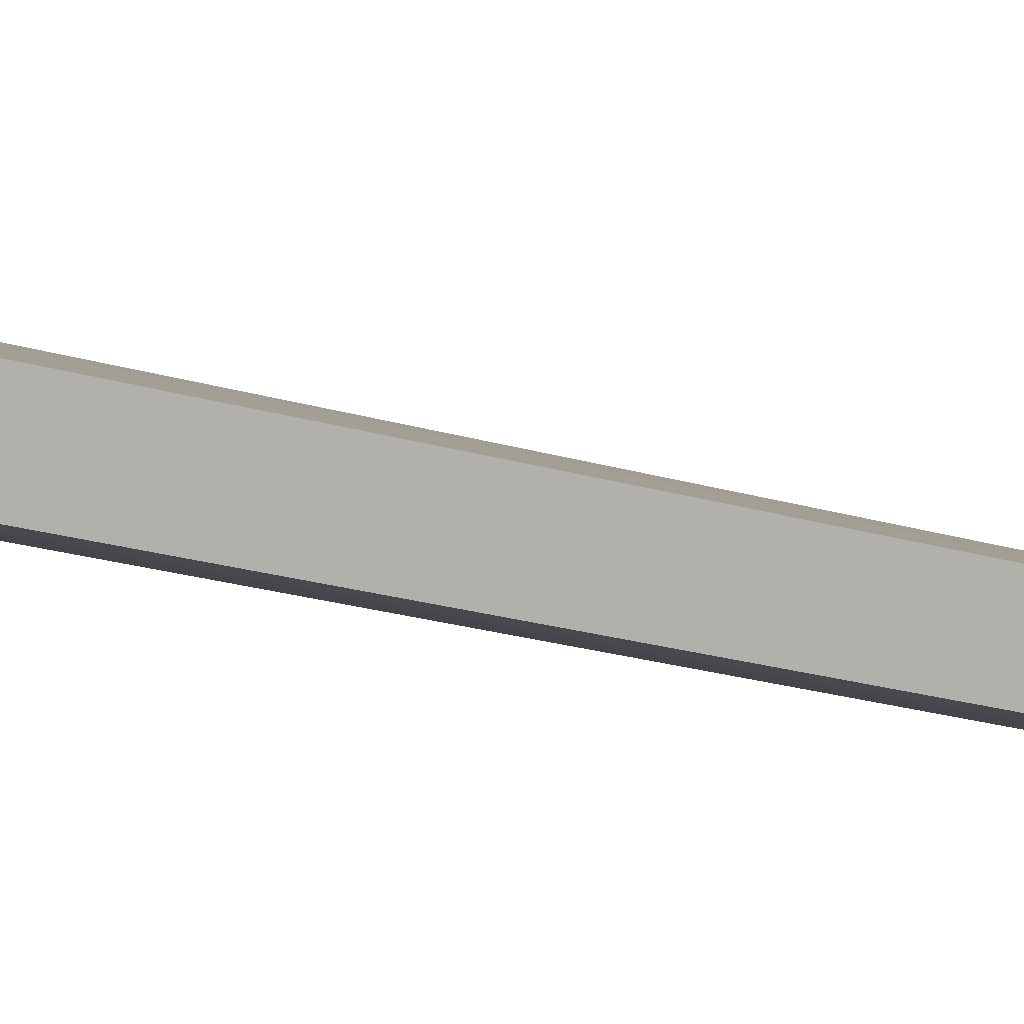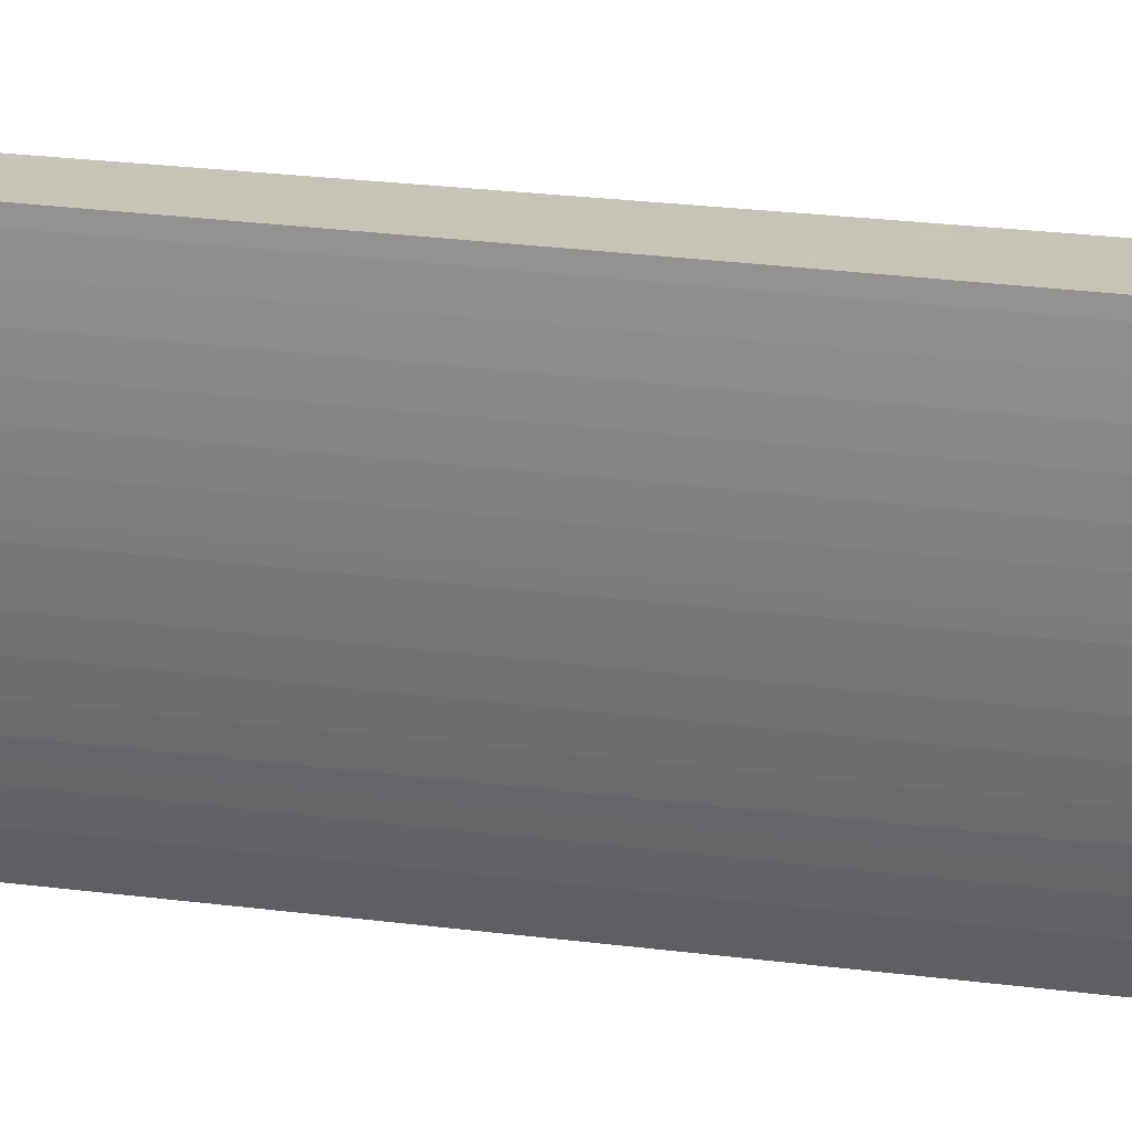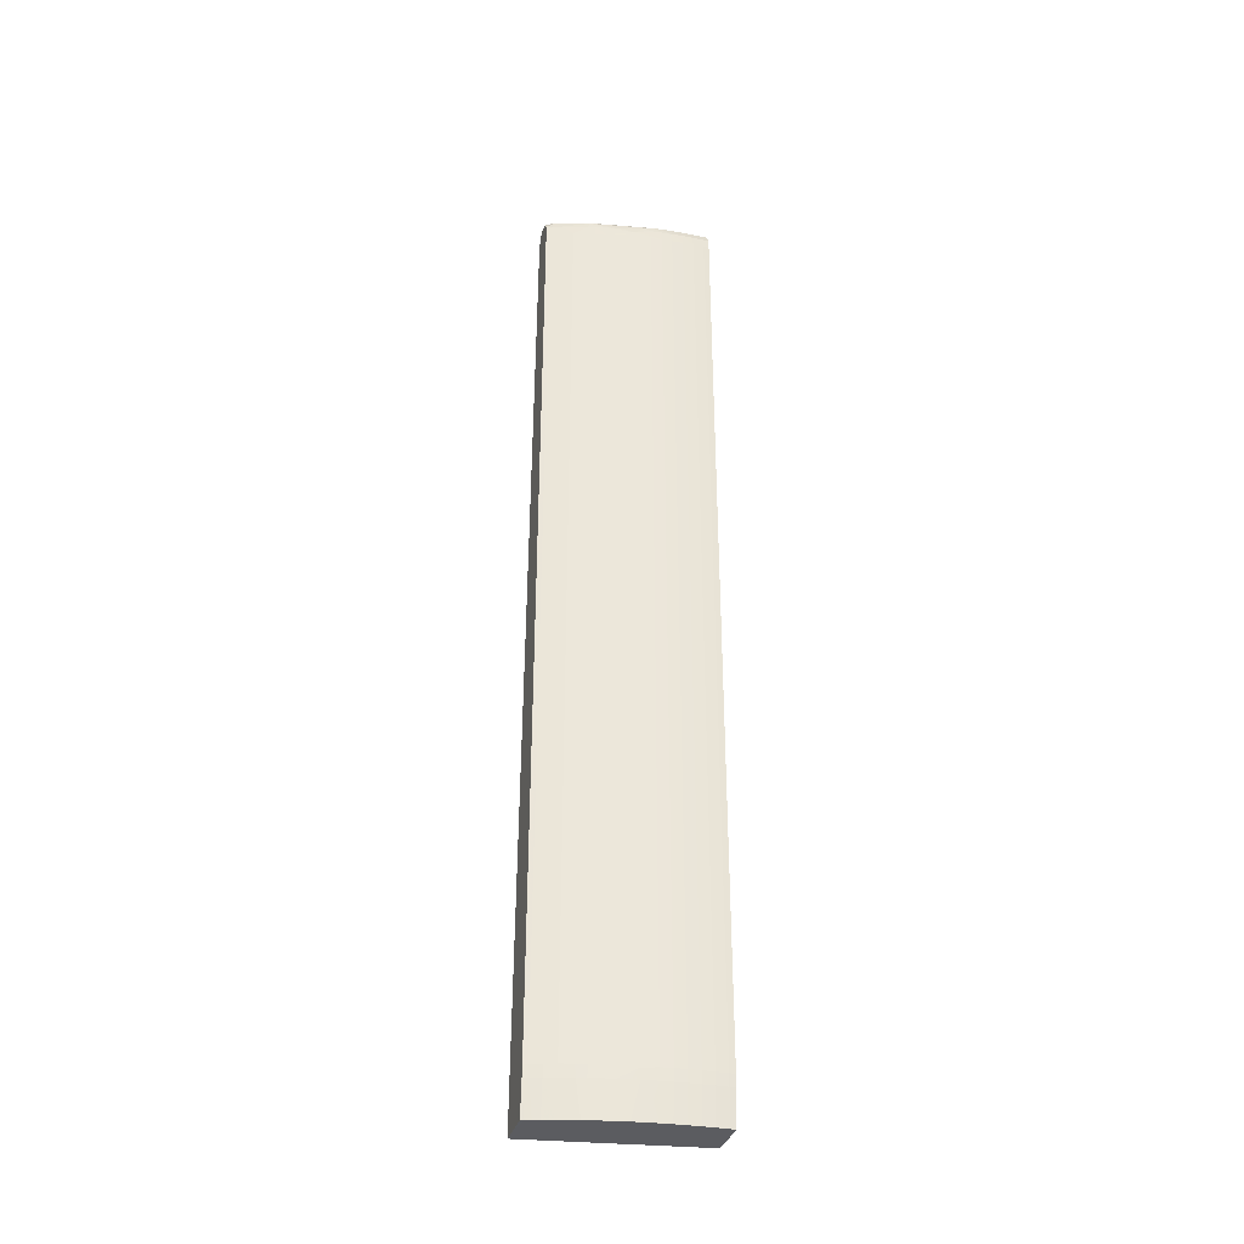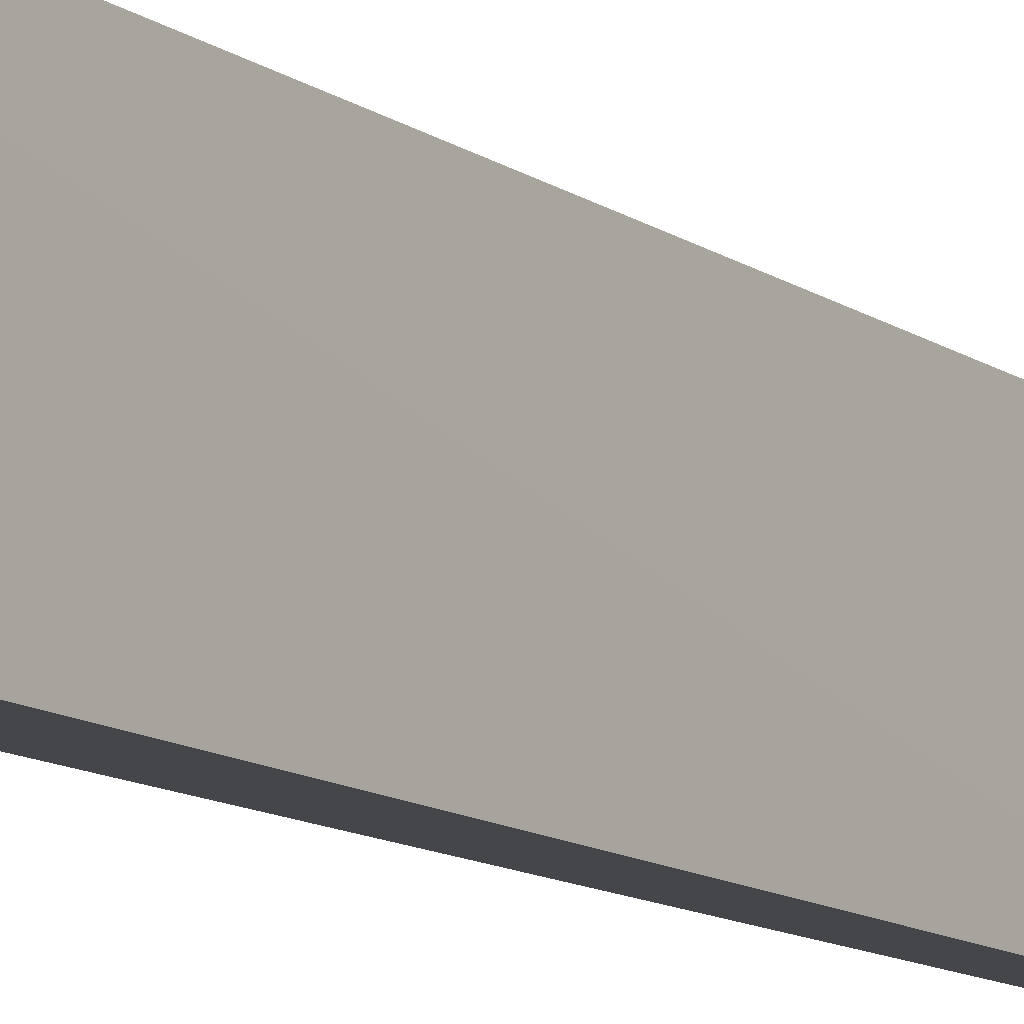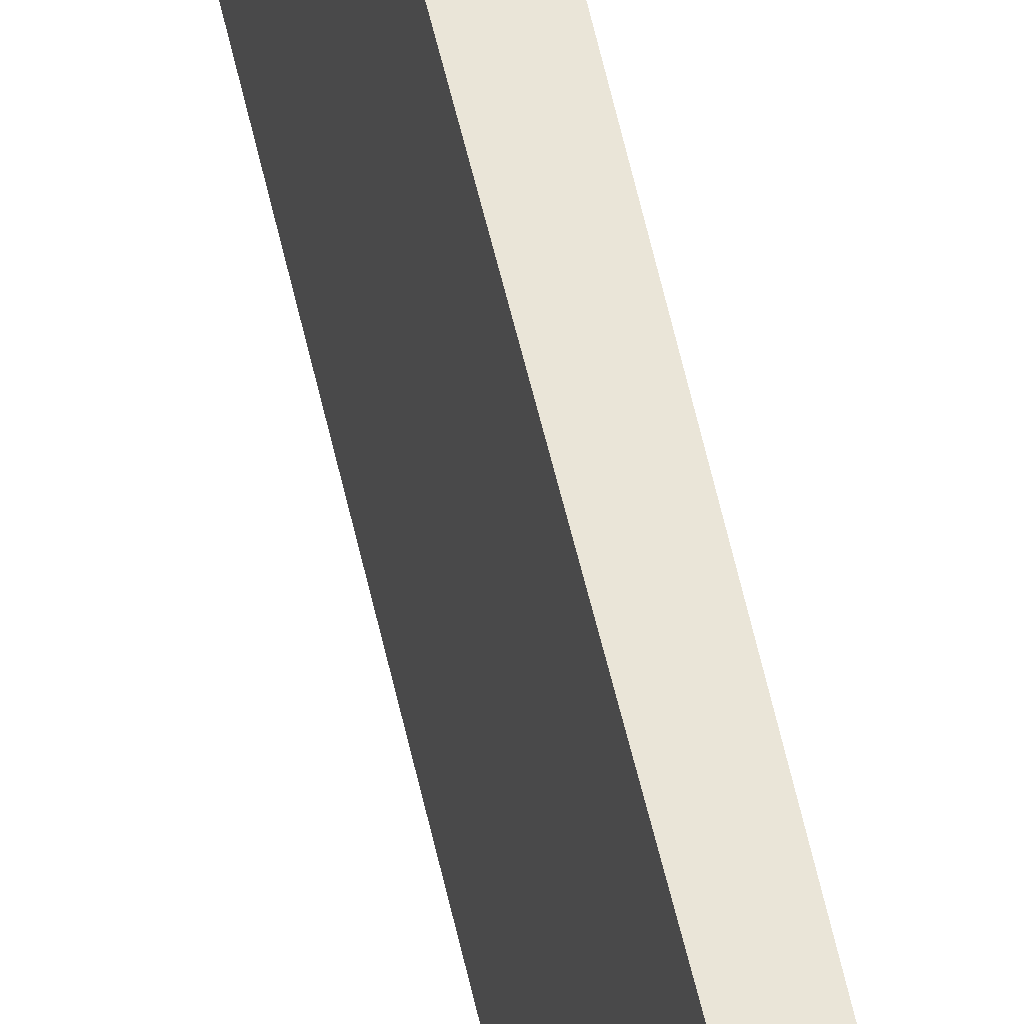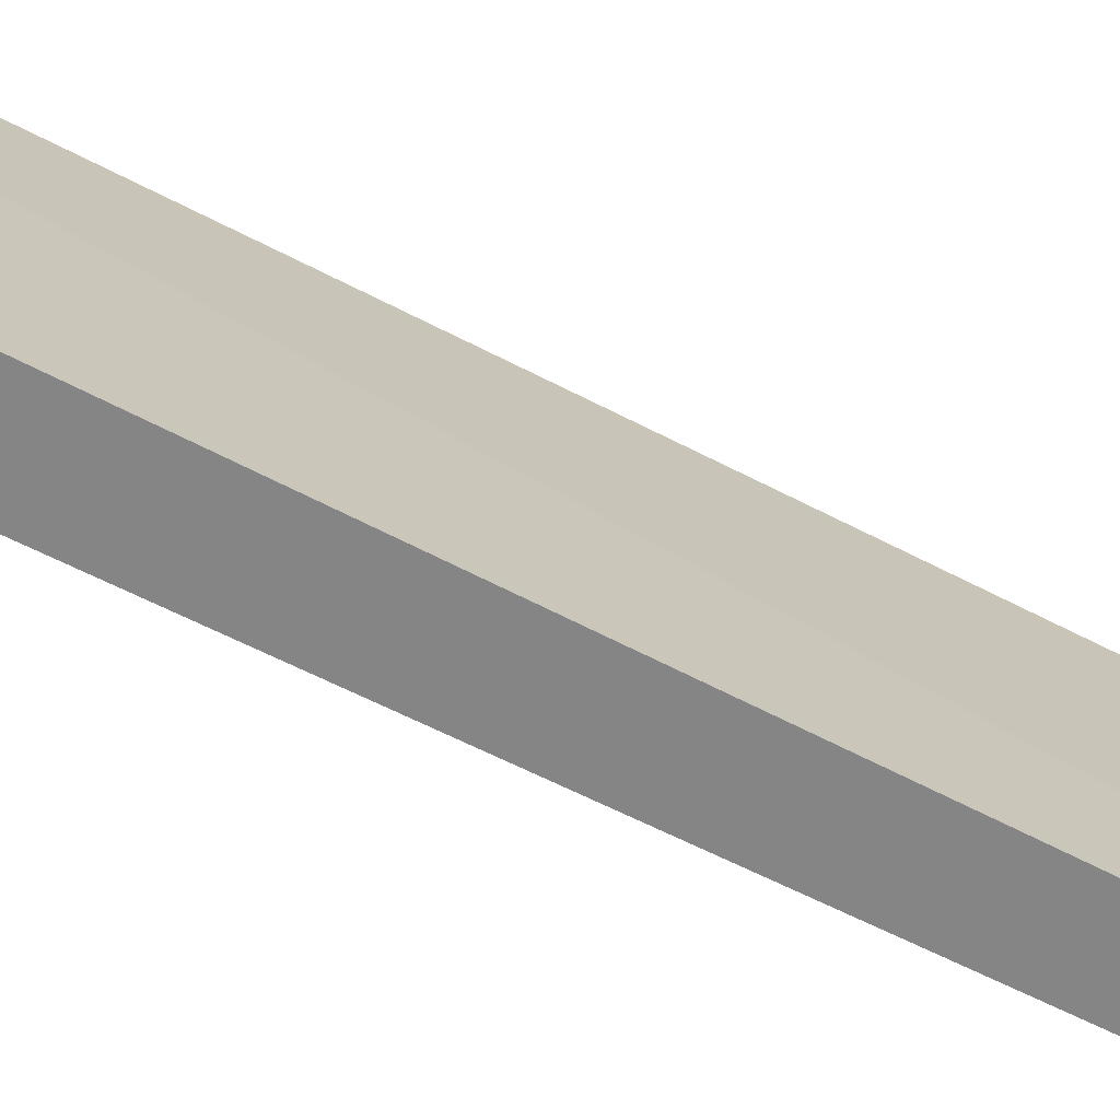
<metadata>
{"format":"obj","ext":"obj","renderer":"f3d","projection":"perspective","resolution":1024,"background":"white","views":[{"elev":-78.5,"azim":79.3,"up":"+Z"},{"elev":19.8,"azim":-74.9,"up":"+Z"},{"elev":-34.9,"azim":-106.3,"up":"+Y"},{"elev":-9.5,"azim":27.7,"up":"+Z"},{"elev":58.8,"azim":168.0,"up":"+Z"},{"elev":-61.7,"azim":62.7,"up":"+Z"}]}
</metadata>
<code>
v -0.06111 0.06055 1.004e-05
v -0.05698 0.06051 -0.02049
v -0.05835 0.06057 -0.01722
v -0.05973 0.06058 -0.01171
v -0.06111 0.06055 -0.002069
v -0.06157 0.06038 1.004e-05
v -0.05999 0.06033 1.004e-05
v -0.05835 0.06052 -0.0186
v -0.05659 0.06039 -0.02049
v -0.05787 0.06042 -0.02049
v -0.05973 0.06055 -0.01309
v -0.06111 0.06053 -0.003445
v -0.06202 0.06022 -0.0006902
v -0.06202 0.06022 1.004e-05
v -0.05608 0.06017 -0.02049
v -0.0594 0.0593 1.004e-05
v -0.05828 0.06031 -0.02049
v -0.05941 0.0603 -0.01722
v -0.05973 0.06044 -0.01447
v -0.06076 0.06029 -0.01171
v -0.06088 0.06033 -0.01033
v -0.06111 0.06046 -0.006202
v -0.06198 0.06018 -0.003445
v -0.062 0.06021 -0.002069
v -0.06239 0.0593 -0.0006902
v -0.0622 0.05977 1.004e-05
v -0.05572 0.0593 -0.02049
v -0.05931 0.05861 1.004e-05
v -0.0591 0.06005 -0.01946
v -0.05923 0.06017 -0.0186
v -0.05894 0.0593 -0.02049
v -0.06049 0.06008 -0.01447
v -0.06064 0.06021 -0.01309
v -0.06183 0.06003 -0.007161
v -0.06188 0.06009 -0.006202
v -0.061 0.06036 -0.008958
v -0.06193 0.06015 -0.004823
v -0.06236 0.0593 -0.002069
v -0.06239 0.0593 1.004e-05
v -0.06254 0.05793 -0.0006902
v -0.05922 0.05793 1.004e-05
v -0.05556 0.05793 -0.02049
v -0.06042 0.05999 -0.01516
v -0.0592 0.0593 -0.01975
v -0.05956 0.0593 -0.0186
v -0.05894 0.05924 -0.02049
v -0.06177 0.05989 -0.00808
v -0.0621 0.0593 -0.006202
v -0.06221 0.0593 -0.004823
v -0.0623 0.0593 -0.003445
v -0.06251 0.05793 -0.002069
v -0.06254 0.05793 1.004e-05
v -0.06254 -0.0523 -0.0006902
v -0.05713 -0.05919 1.004e-05
v -0.05377 -0.05919 -0.02049
v -0.06049 0.0593 -0.0154
v -0.06071 0.0593 -0.01447
v -0.061 0.0593 -0.01309
v -0.06127 0.0593 -0.01171
v -0.05897 0.05903 -0.02049
v -0.05907 0.05819 -0.02049
v -0.05909 0.05793 -0.02049
v -0.05927 0.05793 -0.01997
v -0.05971 0.05793 -0.0186
v -0.06012 0.05793 -0.01722
v -0.06169 0.05957 -0.008958
v -0.0618 0.05862 -0.009647
v -0.06185 0.05888 -0.008958
v -0.06193 0.05937 -0.007604
v -0.06223 0.05793 -0.006202
v -0.06235 0.05793 -0.004823
v -0.06245 0.05793 -0.003445
v -0.06251 -0.0523 -0.002069
v -0.06254 -0.0523 1.004e-05
v -0.06251 -0.05367 -0.002069
v -0.06254 -0.05367 -0.0006902
v -0.06218 -0.05919 1.004e-05
v -0.05611 -0.05919 -0.02049
v -0.06037 0.05793 -0.01634
v -0.06056 0.05793 -0.01565
v -0.06085 0.05793 -0.01447
v -0.06116 0.05793 -0.01309
v -0.06157 0.05917 -0.0102
v -0.05909 -0.0523 -0.02049
v -0.05927 -0.0523 -0.01997
v -0.05971 -0.0523 -0.0186
v -0.06012 -0.0523 -0.01722
v -0.0619 0.05793 -0.008958
v -0.06208 0.05793 -0.00758
v -0.06144 0.05793 -0.01171
v -0.06168 0.05793 -0.01033
v -0.0618 -0.05299 -0.009647
v -0.06223 -0.0523 -0.006202
v -0.06235 -0.0523 -0.004823
v -0.06245 -0.0523 -0.003445
v -0.06254 -0.05367 1.004e-05
v -0.06245 -0.05367 -0.003445
v -0.06245 -0.05505 -0.002069
v -0.06249 -0.05505 -0.0006902
v -0.06251 -0.05435 1.004e-05
v -0.06218 -0.05919 -0.0006902
v -0.06244 -0.05573 1.004e-05
v -0.05885 -0.05919 -0.02008
v -0.0587 -0.05918 -0.02049
v -0.06037 -0.0523 -0.01634
v -0.06056 -0.0523 -0.01565
v -0.06085 -0.0523 -0.01447
v -0.06116 -0.0523 -0.01309
v -0.05909 -0.05367 -0.02049
v -0.05927 -0.05367 -0.01996
v -0.05971 -0.05367 -0.0186
v -0.06012 -0.05367 -0.01722
v -0.06037 -0.05367 -0.01634
v -0.0619 -0.0523 -0.008958
v -0.06208 -0.0523 -0.00758
v -0.06144 -0.0523 -0.01171
v -0.06168 -0.0523 -0.01033
v -0.0617 -0.05354 -0.0102
v -0.0618 -0.0539 -0.009636
v -0.06188 -0.05354 -0.009091
v -0.06223 -0.05367 -0.006202
v -0.06235 -0.05367 -0.004823
v -0.06239 -0.05505 -0.003445
v -0.06215 -0.05919 -0.002069
v -0.06228 -0.05781 -0.0006902
v -0.06249 -0.05505 1.004e-05
v -0.05908 -0.05919 -0.01939
v -0.0589 -0.05781 -0.02024
v -0.05879 -0.05811 -0.02049
v -0.06056 -0.05367 -0.01565
v -0.06085 -0.05367 -0.01447
v -0.06115 -0.05367 -0.01309
v -0.06143 -0.05367 -0.01171
v -0.05904 -0.05505 -0.02049
v -0.05924 -0.05505 -0.01988
v -0.05965 -0.05505 -0.0186
v -0.06007 -0.05505 -0.01722
v -0.06034 -0.05505 -0.01624
v -0.06053 -0.05505 -0.01555
v -0.06208 -0.05367 -0.00758
v -0.06138 -0.05505 -0.01171
v -0.06162 -0.05505 -0.01033
v -0.06177 -0.05505 -0.00945
v -0.06187 -0.05505 -0.00876
v -0.06218 -0.05505 -0.006202
v -0.0623 -0.05505 -0.004823
v -0.06219 -0.05781 -0.003445
v -0.06208 -0.05919 -0.003445
v -0.05933 -0.05919 -0.0186
v -0.05896 -0.05643 -0.0204
v -0.05898 -0.05573 -0.02049
v -0.06079 -0.05505 -0.01447
v -0.0611 -0.05505 -0.01309
v -0.05975 -0.05919 -0.01722
v -0.06026 -0.05782 -0.01575
v -0.06044 -0.05736 -0.01522
v -0.06202 -0.05505 -0.00758
v -0.06107 -0.05919 -0.01171
v -0.06131 -0.05919 -0.01033
v -0.06179 -0.05705 -0.008224
v -0.06183 -0.05612 -0.008475
v -0.06153 -0.05919 -0.008958
v -0.06182 -0.05872 -0.007026
v -0.0618 -0.05919 -0.006872
v -0.06187 -0.05919 -0.006236
v -0.06197 -0.05781 -0.006202
v -0.06199 -0.05919 -0.004823
v -0.06209 -0.05781 -0.004823
v -0.06041 -0.05828 -0.01509
v -0.06056 -0.05782 -0.01456
v -0.06089 -0.05781 -0.01309
v -0.06013 -0.05919 -0.01585
v -0.06079 -0.05919 -0.01309
v -0.06172 -0.05919 -0.007516
v -0.06037 -0.05919 -0.01493
v -0.06053 -0.05919 -0.01424
f 1 2 3
f 1 3 4
f 1 4 5
f 1 5 6
f 1 6 14
f 1 14 26
f 1 26 39
f 1 39 52
f 1 52 74
f 1 74 96
f 1 96 100
f 1 100 126
f 1 126 102
f 1 102 77
f 1 77 54
f 1 54 41
f 1 41 28
f 1 28 16
f 1 16 7
f 1 7 2
f 2 8 3
f 2 7 9
f 2 9 15
f 2 15 27
f 2 27 42
f 2 42 55
f 2 55 78
f 2 78 104
f 2 104 129
f 2 129 151
f 2 151 134
f 2 134 109
f 2 109 84
f 2 84 62
f 2 62 61
f 2 61 60
f 2 60 46
f 2 46 31
f 2 31 17
f 2 17 10
f 2 10 8
f 3 11 4
f 3 8 11
f 4 11 22
f 4 22 12
f 4 12 5
f 5 12 13
f 5 13 6
f 6 13 14
f 7 15 9
f 7 16 15
f 8 10 17
f 8 17 18
f 8 18 19
f 8 19 11
f 11 19 20
f 11 20 21
f 11 21 22
f 12 22 23
f 12 23 24
f 12 24 13
f 13 24 25
f 13 25 26
f 13 26 14
f 15 16 27
f 16 28 27
f 17 29 30
f 17 30 18
f 17 31 29
f 18 30 32
f 18 32 33
f 18 33 19
f 19 33 20
f 20 33 34
f 20 34 35
f 20 35 21
f 21 36 22
f 21 35 37
f 21 37 36
f 22 36 37
f 22 37 23
f 23 37 38
f 23 38 24
f 24 38 25
f 25 39 26
f 25 38 40
f 25 40 52
f 25 52 39
f 27 28 41
f 27 41 42
f 29 43 30
f 29 31 44
f 29 44 45
f 29 45 43
f 30 43 32
f 31 46 44
f 32 43 47
f 32 47 34
f 32 34 33
f 34 47 48
f 34 48 49
f 34 49 35
f 35 49 50
f 35 50 37
f 37 50 38
f 38 50 51
f 38 51 40
f 40 51 73
f 40 73 53
f 40 53 74
f 40 74 52
f 41 54 42
f 42 54 55
f 43 45 56
f 43 56 57
f 43 57 58
f 43 58 59
f 43 59 47
f 44 46 60
f 44 60 61
f 44 61 62
f 44 62 63
f 44 63 64
f 44 64 45
f 45 64 65
f 45 65 56
f 47 59 66
f 47 66 67
f 47 67 68
f 47 68 69
f 47 69 48
f 48 69 68
f 48 68 70
f 48 70 71
f 48 71 49
f 49 71 72
f 49 72 50
f 50 72 51
f 51 72 95
f 51 95 73
f 53 73 75
f 53 75 76
f 53 76 96
f 53 96 74
f 54 77 101
f 54 101 124
f 54 124 148
f 54 148 167
f 54 167 165
f 54 165 164
f 54 164 174
f 54 174 162
f 54 162 159
f 54 159 158
f 54 158 173
f 54 173 176
f 54 176 175
f 54 175 172
f 54 172 154
f 54 154 149
f 54 149 127
f 54 127 103
f 54 103 78
f 54 78 55
f 56 65 79
f 56 79 80
f 56 80 81
f 56 81 57
f 57 81 82
f 57 82 58
f 58 82 67
f 58 67 59
f 59 67 83
f 59 83 66
f 62 84 85
f 62 85 63
f 63 85 86
f 63 86 64
f 64 86 87
f 64 87 65
f 65 87 105
f 65 105 79
f 66 83 67
f 67 88 89
f 67 89 70
f 67 70 68
f 67 82 90
f 67 90 91
f 67 91 117
f 67 117 92
f 67 92 114
f 67 114 88
f 70 89 115
f 70 115 93
f 70 93 94
f 70 94 71
f 71 94 95
f 71 95 72
f 73 95 97
f 73 97 75
f 75 97 123
f 75 123 98
f 75 98 99
f 75 99 76
f 76 99 100
f 76 100 96
f 77 102 125
f 77 125 101
f 78 103 104
f 79 105 106
f 79 106 80
f 80 106 107
f 80 107 81
f 81 107 108
f 81 108 82
f 82 108 116
f 82 116 90
f 84 109 85
f 85 109 110
f 85 110 111
f 85 111 86
f 86 111 87
f 87 111 112
f 87 112 113
f 87 113 105
f 88 114 115
f 88 115 89
f 90 116 117
f 90 117 91
f 92 117 118
f 92 118 119
f 92 119 120
f 92 120 114
f 93 115 140
f 93 140 121
f 93 121 94
f 94 121 122
f 94 122 97
f 94 97 95
f 97 122 146
f 97 146 123
f 98 123 124
f 98 124 99
f 99 124 125
f 99 125 102
f 99 102 126
f 99 126 100
f 101 125 124
f 103 127 128
f 103 128 129
f 103 129 104
f 105 113 130
f 105 130 106
f 106 130 131
f 106 131 107
f 107 131 108
f 108 131 132
f 108 132 133
f 108 133 116
f 109 134 110
f 110 134 135
f 110 135 111
f 111 135 136
f 111 136 137
f 111 137 112
f 112 137 113
f 113 137 138
f 113 138 139
f 113 139 130
f 114 120 140
f 114 140 115
f 116 133 118
f 116 118 117
f 118 133 119
f 119 140 120
f 119 133 141
f 119 141 142
f 119 142 143
f 119 143 144
f 119 144 140
f 121 140 145
f 121 145 146
f 121 146 122
f 123 146 168
f 123 168 147
f 123 147 124
f 124 147 148
f 127 149 136
f 127 136 135
f 127 135 134
f 127 134 128
f 128 134 150
f 128 150 129
f 129 150 151
f 130 139 131
f 131 139 152
f 131 152 153
f 131 153 132
f 132 153 141
f 132 141 133
f 134 151 150
f 136 149 154
f 136 154 137
f 137 154 138
f 138 155 156
f 138 156 139
f 138 154 155
f 139 156 152
f 140 144 157
f 140 157 145
f 141 153 158
f 141 158 159
f 141 159 142
f 142 159 143
f 143 160 161
f 143 161 144
f 143 159 162
f 143 162 160
f 144 161 157
f 145 157 163
f 145 163 164
f 145 164 165
f 145 165 166
f 145 166 167
f 145 167 168
f 145 168 146
f 147 168 167
f 147 167 148
f 152 156 169
f 152 169 170
f 152 170 171
f 152 171 153
f 153 171 158
f 154 172 155
f 155 172 156
f 156 172 169
f 157 161 160
f 157 160 163
f 158 171 173
f 160 162 174
f 160 174 163
f 163 174 164
f 165 167 166
f 169 172 175
f 169 175 176
f 169 176 170
f 170 176 171
f 171 176 173

</code>
